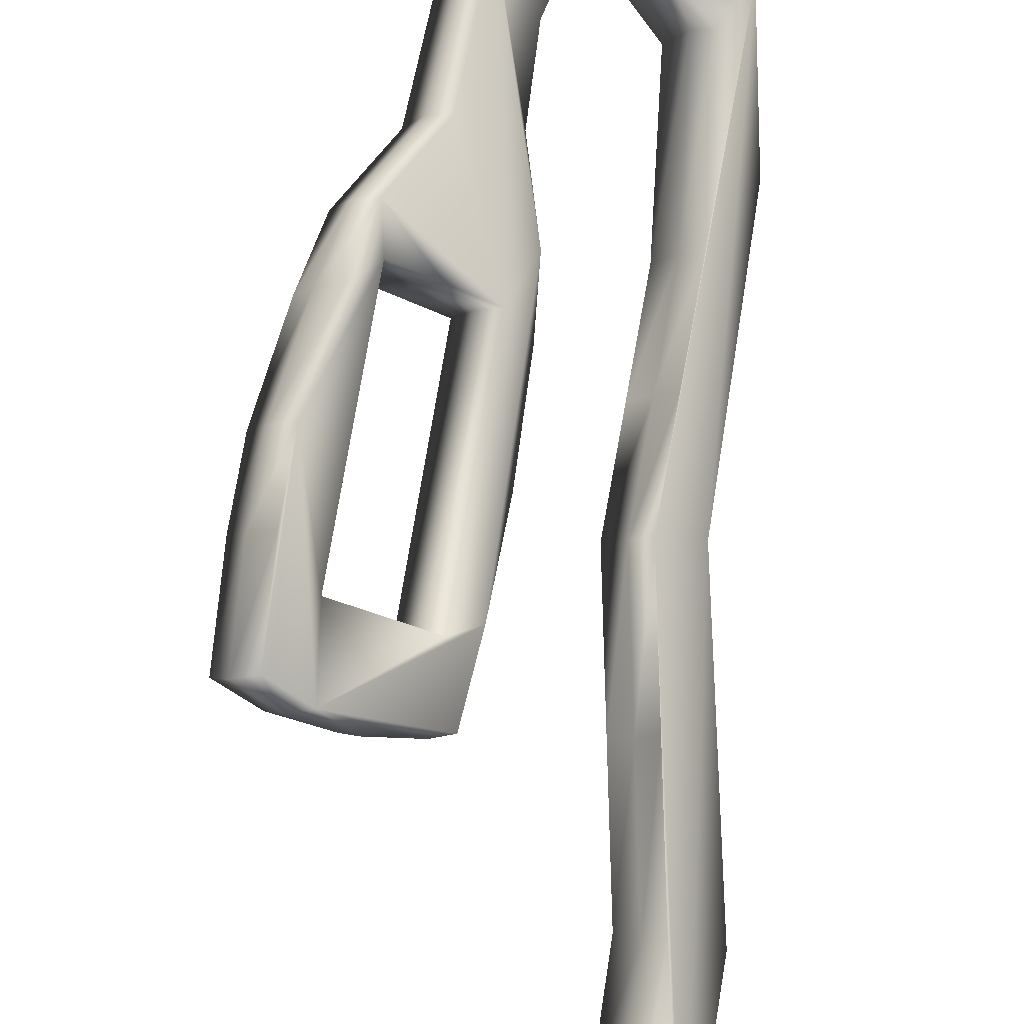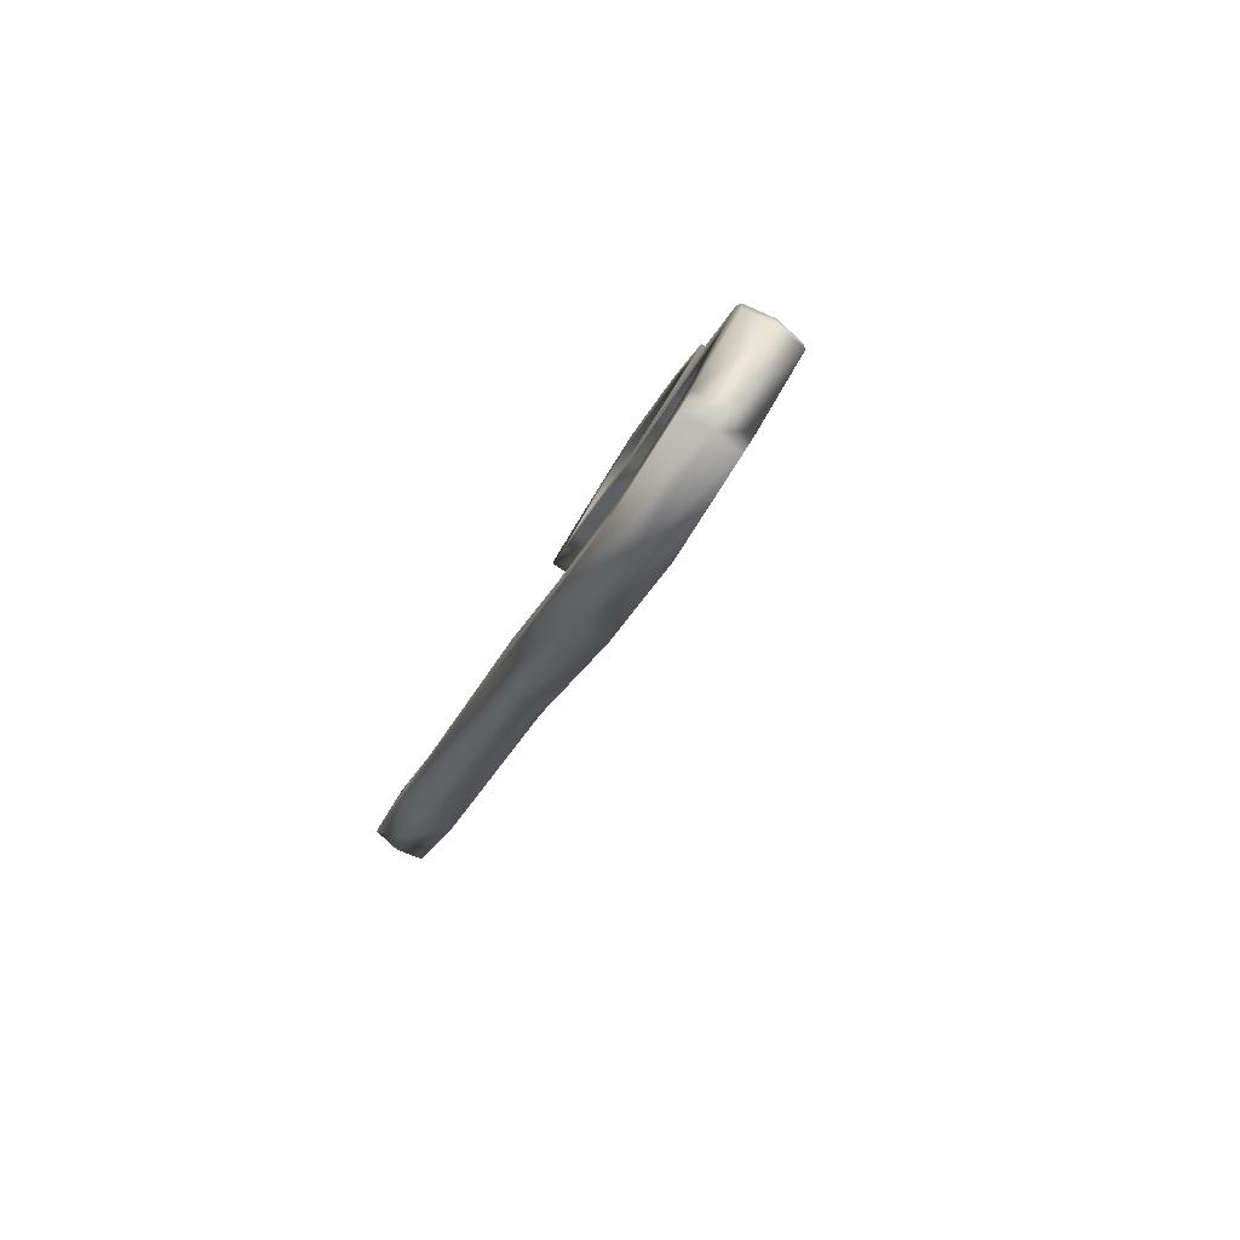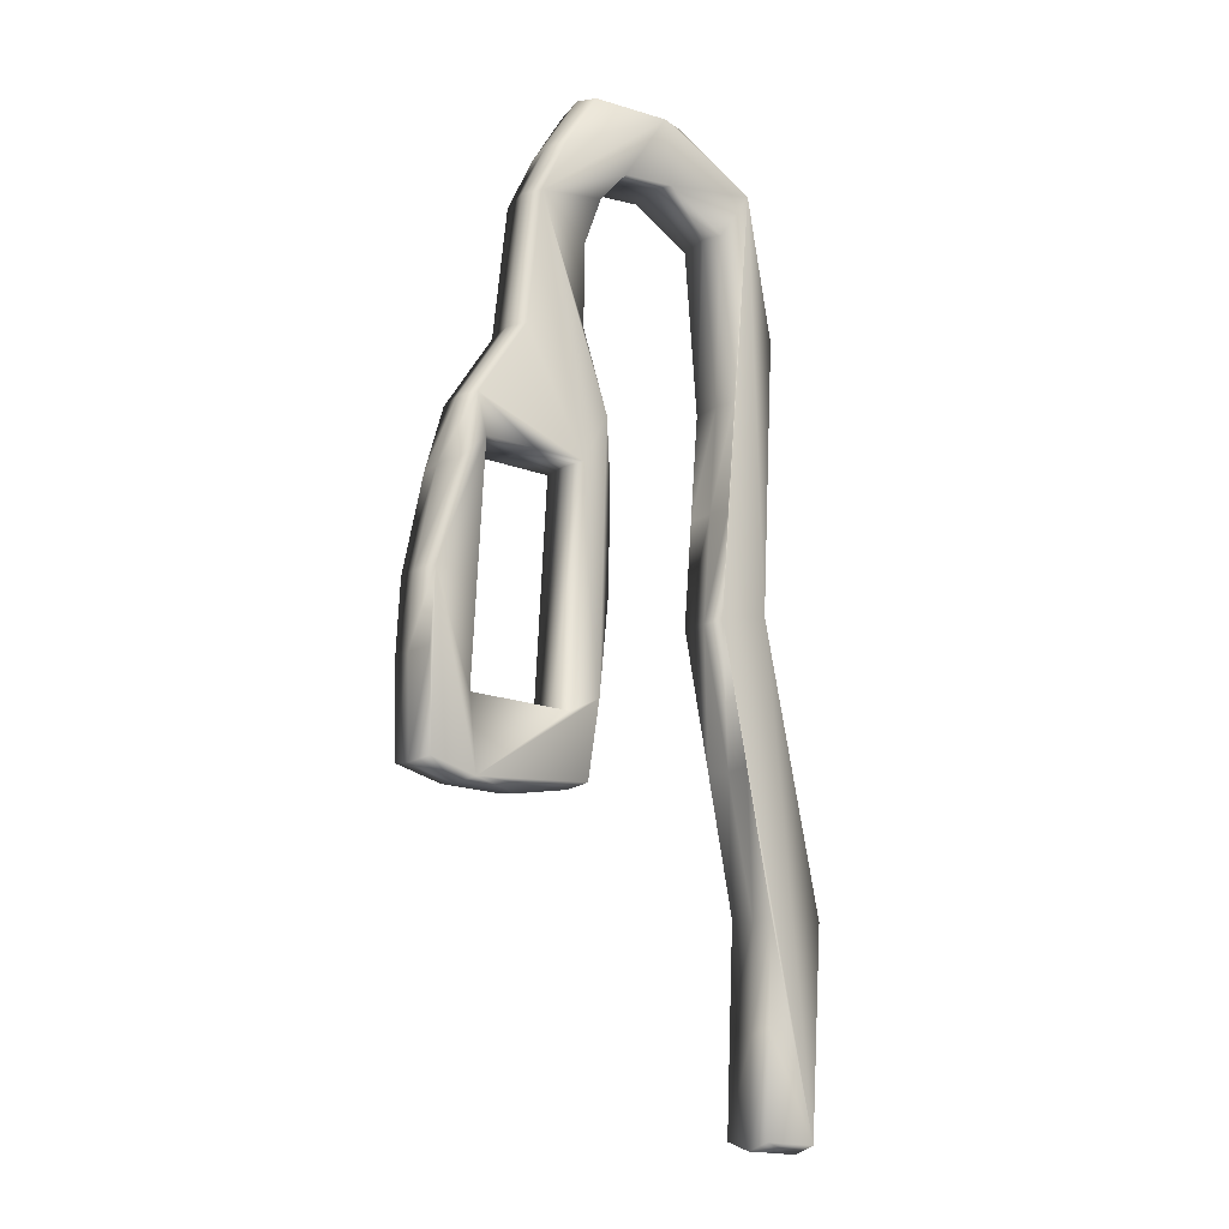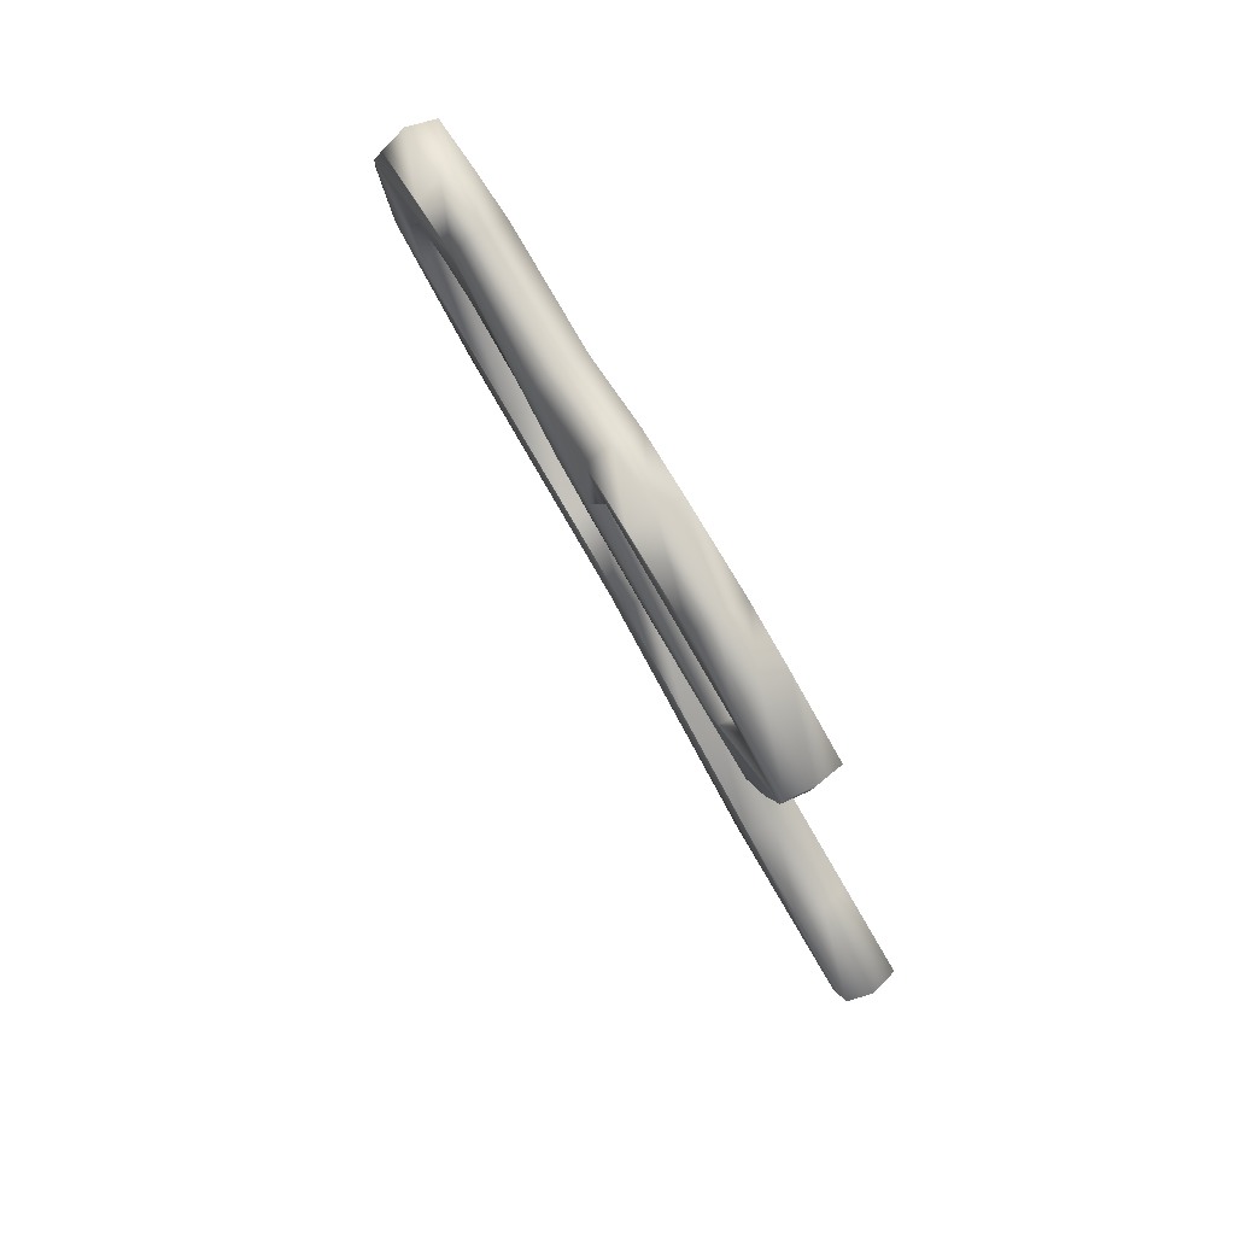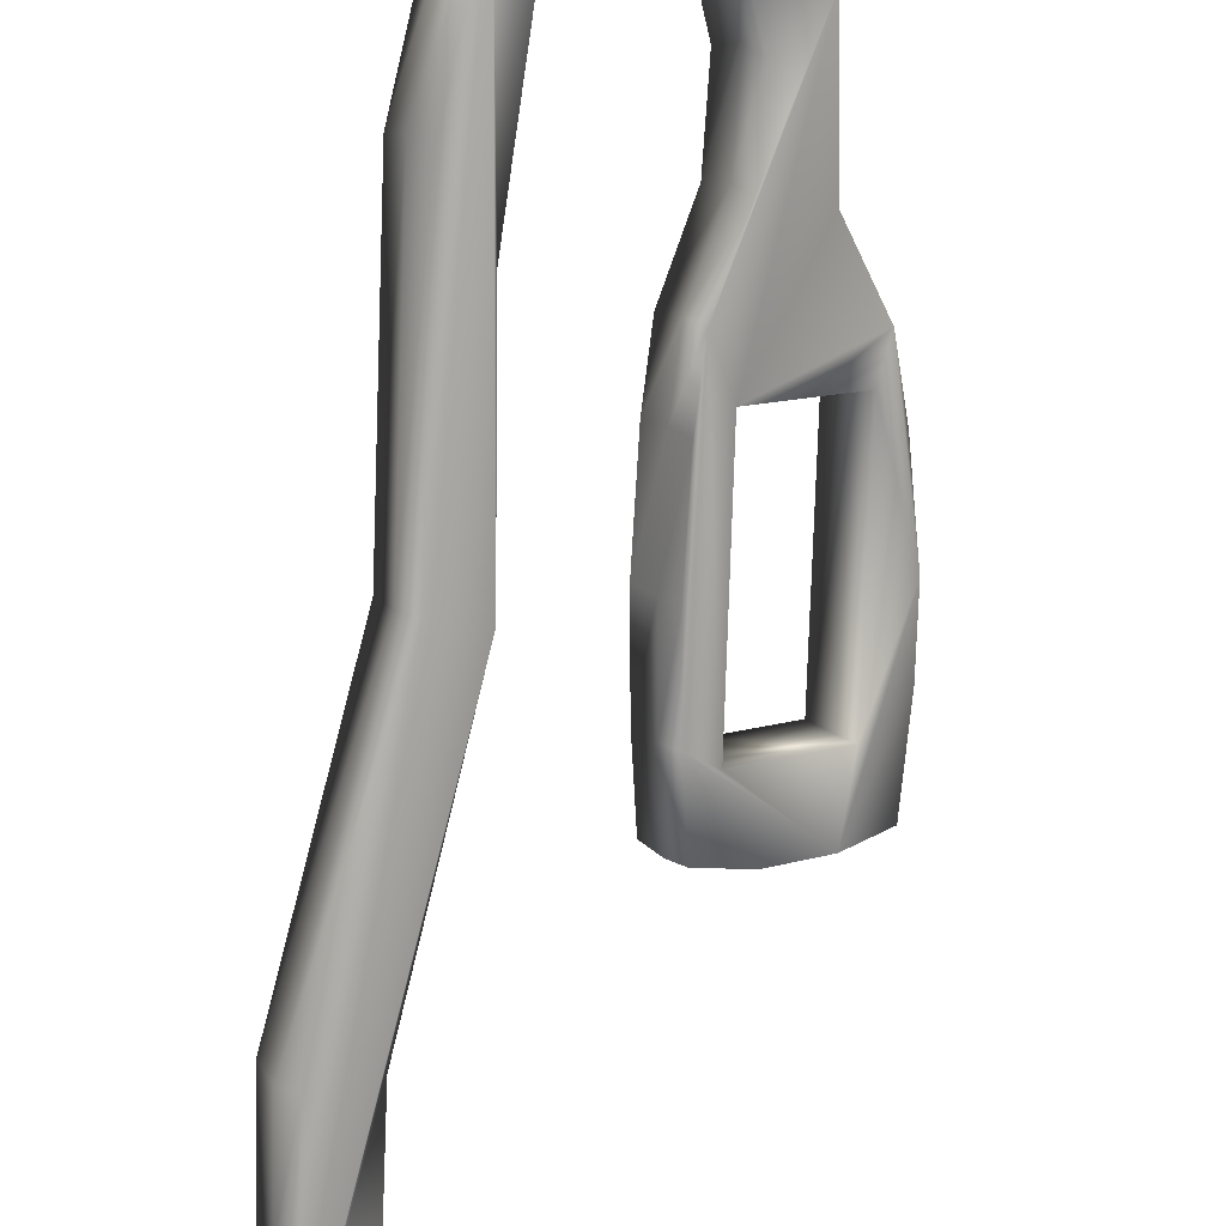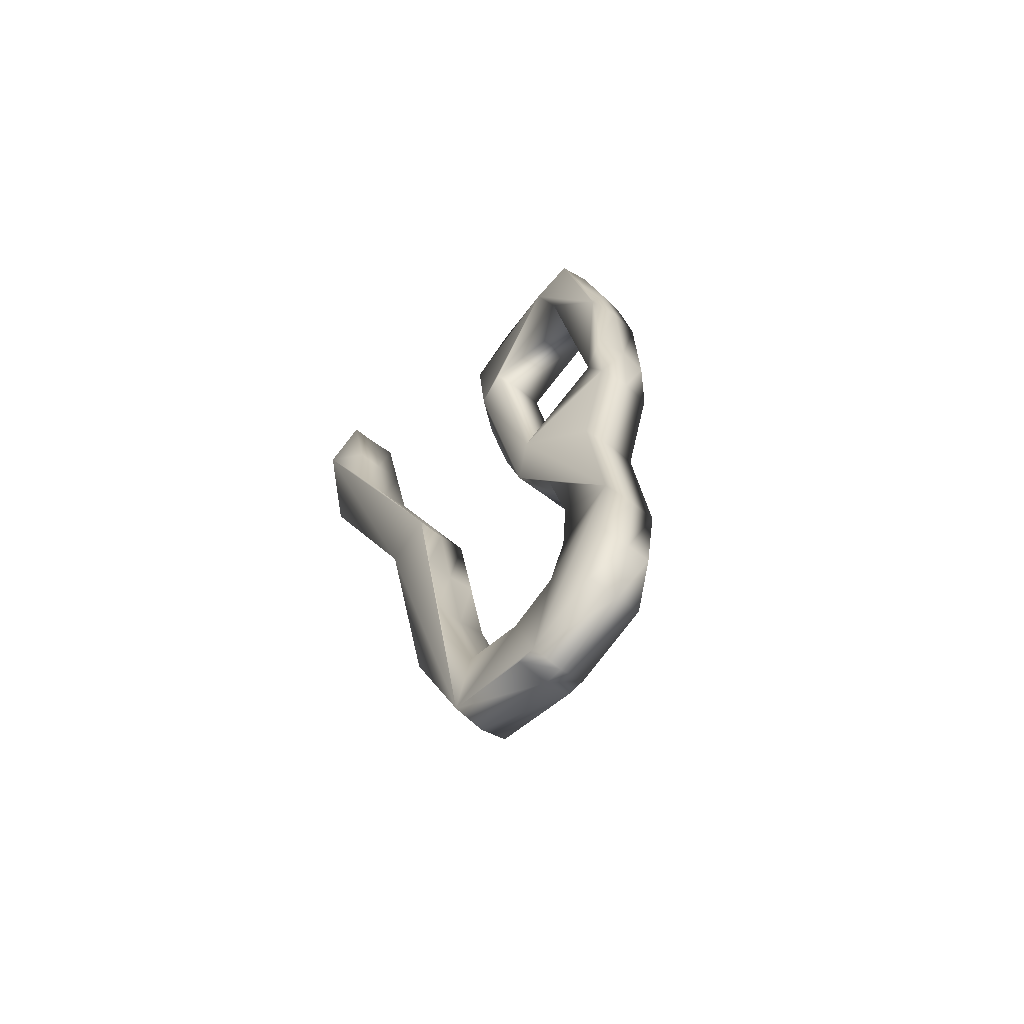
<metadata>
{"format":"obj","ext":"obj","renderer":"f3d","projection":"perspective","resolution":1024,"background":"white","views":[{"elev":-69.2,"azim":-8.0,"up":"+Y"},{"elev":44.3,"azim":151.3,"up":"+Z"},{"elev":19.5,"azim":-0.2,"up":"+Z"},{"elev":23.7,"azim":-69.7,"up":"+Z"},{"elev":72.8,"azim":-174.6,"up":"+Y"},{"elev":79.2,"azim":160.9,"up":"+Z"}]}
</metadata>
<code>
v 0.574 0.01345 -0.006426
v 0.5696 0.009455 -0.006868
v 0.5562 -0.004666 -0.01129
v 0.6072 -0.001365 -0.07543
v 0.6006 0.03853 -0.002242
v 0.5936 0.03352 -0.000714
v 0.5594 0.05683 0.06037
v 0.5686 0.06305 0.0579
v 0.566 0.05713 0.05185
v 0.5501 0.0327 0.03413
v 0.5572 0.04367 0.04217
v 0.5658 0.03819 0.02158
v 0.5949 0.04532 -0.006465
v 0.5879 0.04032 -0.00493
v 0.5931 0.08199 0.05502
v 0.5967 0.07114 0.03267
v 0.5846 0.07696 0.06957
v 0.5874 0.07266 0.07068
v 0.5988 0.0752 0.05925
v 0.6065 0.02134 -0.04974
v 0.609 0.01798 -0.04665
v 0.5914 0.07227 0.05275
v 0.5941 0.06806 0.05414
v 0.5859 0.06631 0.0626
v 0.5464 -0.00433 -0.009311
v 0.5499 -0.007276 -0.006891
v 0.5496 0.000997 0.006804
v 0.594 0.001166 -0.07633
v 0.5971 -0.002669 -0.07564
v 0.5977 0.007012 -0.06089
v 0.5631 0.06388 0.06674
v 0.5704 0.0689 0.07583
v 0.5678 0.07154 0.07262
v 0.5525 0.0294 0.03669
v 0.5474 0.02521 0.02574
v 0.5441 -0.000482 -0.01111
v 0.5504 0.002129 -0.01551
v 0.5709 0.01675 -0.008844
v 0.5683 0.02025 -0.01064
v 0.5696 0.02944 0.00234
v 0.5684 0.04659 0.0426
v 0.5721 0.04162 0.0296
v 0.5658 0.04961 0.03994
v 0.583 0.0705 0.06135
v 0.5801 0.07311 0.05838
v 0.5884 0.07485 0.04992
v 0.5908 0.03715 -0.003032
v 0.5915 0.03025 -0.02612
v 0.6015 0.005428 -0.07965
v 0.598 0.04224 -0.004588
v 0.5819 0.07591 0.0715
v 0.5848 0.07164 0.07258
v 0.5596 0.04056 0.04487
v 0.5629 0.03688 0.0464
v 0.5502 0.00779 0.01692
v 0.5461 0.004081 0.004613
v 0.5692 0.008684 -0.01943
v 0.5723 0.005531 -0.01684
v 0.5752 0.03791 0.03138
v 0.5757 0.03226 0.02157
v 0.5753 0.06562 0.06394
v 0.5783 0.06152 0.06513
v 0.5948 0.04387 0.01433
v 0.5959 0.0542 0.02937
v 0.592 0.04767 0.01227
v 0.6003 0.003885 -0.05761
v 0.6009 0.01341 -0.0431
v 0.5518 0.0043 -0.002783
v 0.5495 0.008013 -0.004692
v 0.5514 0.02995 0.02797
v 0.5665 0.01266 -0.009286
v 0.6032 0.02478 -0.05087
v 0.6023 0.0151 -0.06527
v 0.5438 0.007791 0.002583
v 0.5444 0.0146 0.01269
v 0.5791 0.07843 0.06835
v 0.5647 0.000211 -0.01509
v 0.5688 0.05709 0.07095
v 0.5651 0.05003 0.06459
v 0.5735 0.06475 0.07683
v 0.5718 0.05034 0.05607
v 0.5743 0.05625 0.06212
v 0.5552 0.001225 -0.00047
v 0.6024 0.06435 0.03689
v 0.5639 0.01624 -0.01109
v 0.5695 0.04472 0.02715
v 0.5952 0.0202 -0.04732
v 0.5538 0.02661 0.03043
v 0.5586 0.03406 0.02477
v 0.5685 0.03498 0.02393
v 0.5611 0.03079 0.02718
v 0.5998 0.0685 0.03521
v 0.6047 0.00168 -0.07901
v 0.5997 -0.005628 -0.07212
v 0.5946 0.02692 -0.02458
v 0.5716 0.0428 0.04416
v 0.5686 0.05425 0.05471
v 0.5723 0.02609 0.004371
v 0.5528 -0.00169 -0.01379
v 0.5559 0.02591 0.03835
v 0.5497 0.02179 0.02816
v 0.5656 0.06111 0.06985
v 0.5983 0.01669 -0.04613
v 0.5902 0.061 0.02516
v 0.57 0.03905 0.01734
v 0.559 0.007005 -0.0193
v 0.5615 0.003274 -0.01764
v 0.5619 0.05394 0.06338
v 0.5962 0.07952 0.05794
v 0.5726 0.06832 0.06092
v 0.5572 0.02315 0.0322
v 0.5532 0.01841 0.02996
v 0.589 0.05066 0.01012
v 0.5946 0.01068 -0.06182
v 0.5716 0.03139 0.0258
v 0.5644 0.02728 0.02899
v 0.5467 0.01099 0.0149
v 0.5666 0.01233 -0.02106
v 0.5727 0.03587 0.01963
v 0.5932 0.05818 0.02757
v 0.5817 0.07946 0.06646
v 0.5754 0.02265 0.006561
v 0.5712 0.06028 0.06086
v 0.5973 0.02346 -0.0219
v 0.6056 0.01151 -0.06438
f 21 125 20
f 21 4 125
f 21 5 4
f 4 6 67
f 6 124 67
f 96 81 79
f 54 115 79
f 85 37 69
f 89 70 10
f 12 89 10
f 2 115 71
f 84 5 92
f 94 66 29
f 62 82 61
f 79 78 108
f 61 123 110
f 108 7 11
f 75 74 117
f 107 106 118
f 57 107 118
f 105 86 119
f 98 105 119
f 8 110 123
f 97 8 123
f 104 113 120
f 103 87 114
f 125 73 72
f 20 125 72
f 15 121 109
f 102 108 78
f 80 102 78
f 117 112 101
f 75 117 101
f 99 107 3
f 26 99 3
f 98 119 122
f 1 98 122
f 97 123 81
f 96 97 81
f 120 23 22
f 104 120 22
f 95 103 124
f 6 95 124
f 125 4 93
f 73 125 93
f 109 84 92
f 15 109 92
f 12 85 90
f 91 90 116
f 111 91 116
f 91 111 88
f 89 91 88
f 86 105 40
f 39 86 40
f 7 31 33
f 76 7 33
f 104 46 15
f 110 8 7
f 76 110 7
f 66 94 4
f 67 66 4
f 112 111 100
f 101 112 100
f 111 55 83
f 88 111 83
f 19 24 23
f 59 96 79
f 115 59 79
f 115 2 1
f 59 115 1
f 115 54 100
f 116 115 100
f 116 100 111
f 1 122 60
f 59 1 60
f 43 7 9
f 37 85 39
f 106 37 39
f 13 49 14
f 106 39 118
f 76 121 15
f 71 115 90
f 85 71 90
f 71 85 69
f 17 19 109
f 121 17 109
f 103 30 67
f 124 103 67
f 120 65 64
f 23 120 64
f 123 61 82
f 81 123 82
f 119 42 60
f 122 119 60
f 107 57 77
f 3 107 77
f 117 56 55
f 112 117 55
f 53 79 108
f 11 53 108
f 17 121 76
f 51 17 76
f 72 13 20
f 114 28 30
f 103 114 30
f 113 14 65
f 120 113 65
f 110 45 61
f 86 43 42
f 119 86 42
f 118 39 57
f 74 36 56
f 117 74 56
f 11 10 53
f 76 33 51
f 25 56 36
f 80 52 32
f 58 77 57
f 6 63 47
f 5 21 50
f 115 116 90
f 114 49 28
f 87 49 114
f 104 15 14
f 113 104 14
f 43 86 7
f 83 55 3
f 62 52 79
f 82 62 79
f 64 19 23
f 111 112 55
f 110 76 45
f 69 75 70
f 83 2 68
f 19 84 109
f 4 94 93
f 24 62 44
f 54 79 53
f 47 65 14
f 102 31 7
f 108 102 7
f 35 75 101
f 34 35 101
f 99 37 106
f 107 99 106
f 40 105 98
f 38 40 98
f 9 8 97
f 41 9 97
f 46 104 22
f 95 48 87
f 103 95 87
f 49 73 93
f 16 15 92
f 102 80 32
f 31 102 32
f 34 101 100
f 54 34 100
f 99 26 25
f 37 99 25
f 38 98 1
f 58 38 1
f 41 97 96
f 59 41 96
f 22 24 44
f 46 22 44
f 95 6 47
f 48 95 47
f 93 94 29
f 49 93 29
f 92 5 50
f 16 92 50
f 91 89 12
f 90 91 12
f 70 89 88
f 88 83 68
f 70 88 68
f 48 14 49
f 87 48 49
f 75 35 10
f 70 75 10
f 12 11 7
f 86 12 7
f 86 39 85
f 12 86 85
f 55 27 26
f 3 55 26
f 19 6 5
f 84 19 5
f 2 83 3
f 82 79 81
f 52 62 24
f 19 52 24
f 63 6 19
f 64 63 19
f 52 80 78
f 79 52 78
f 3 77 58
f 1 3 58
f 52 19 18
f 76 15 46
f 45 76 46
f 75 69 37
f 74 75 37
f 74 37 36
f 13 73 49
f 72 73 13
f 68 2 71
f 69 68 71
f 69 70 68
f 18 17 51
f 52 18 51
f 50 21 20
f 13 50 20
f 30 29 66
f 67 30 66
f 65 47 63
f 64 65 63
f 44 62 61
f 45 44 61
f 42 41 59
f 60 42 59
f 38 58 57
f 39 38 57
f 56 25 27
f 55 56 27
f 34 54 53
f 10 34 53
f 32 52 51
f 33 32 51
f 13 16 50
f 28 49 29
f 14 48 47
f 45 46 44
f 43 9 41
f 42 43 41
f 39 40 38
f 36 37 25
f 10 35 34
f 32 33 31
f 29 30 28
f 26 27 25
f 23 24 22
f 18 19 17
f 15 16 13
f 14 15 13
f 11 12 10
f 8 9 7
f 5 6 4
f 2 3 1

</code>
